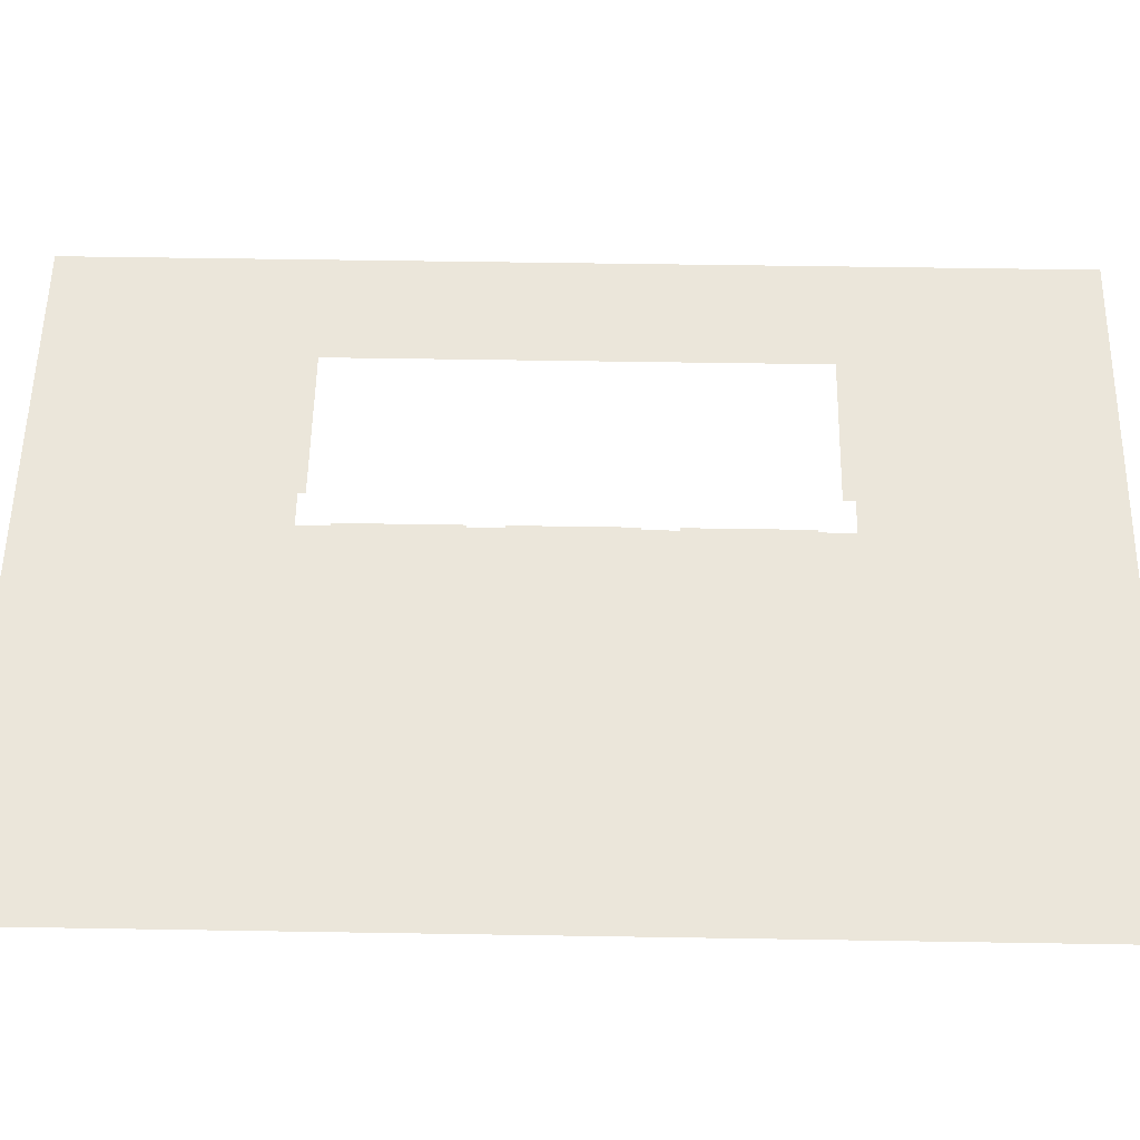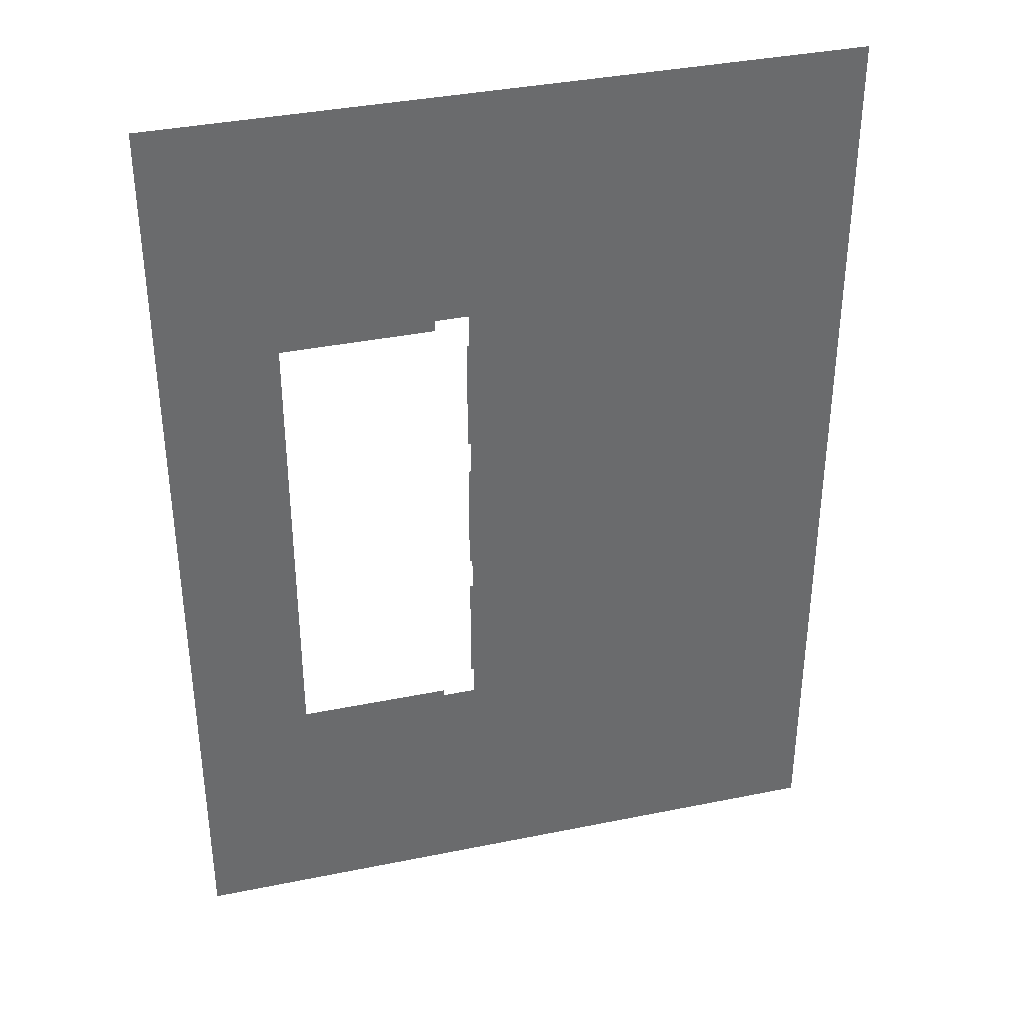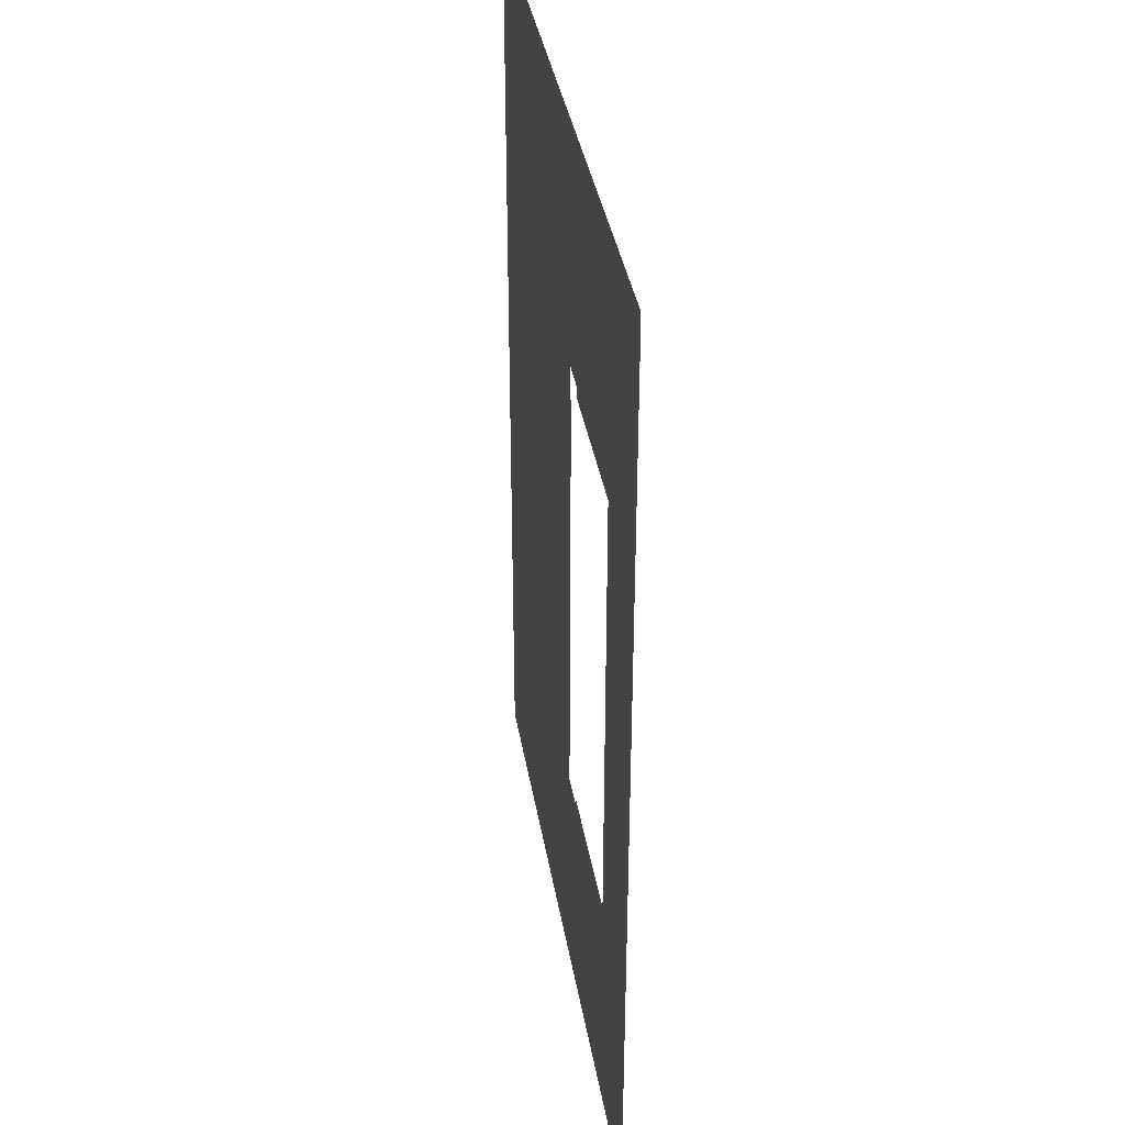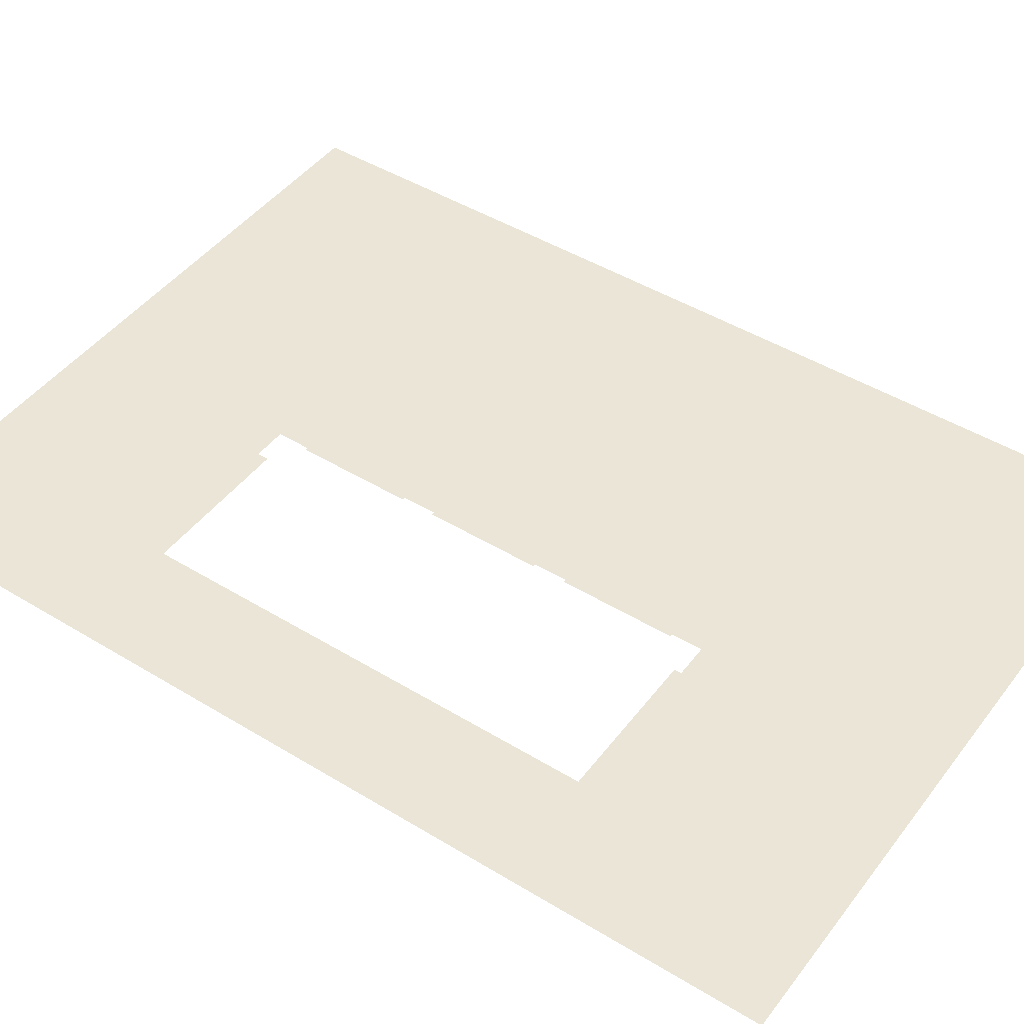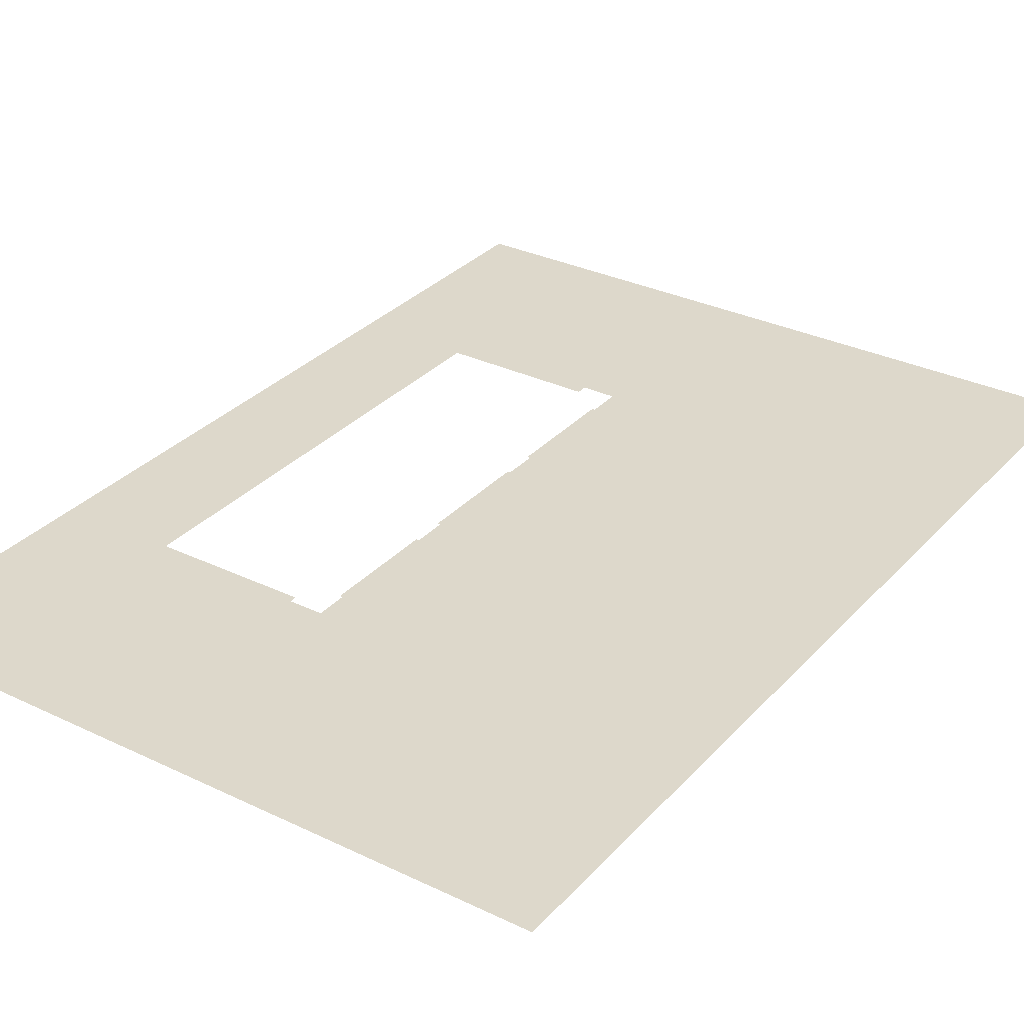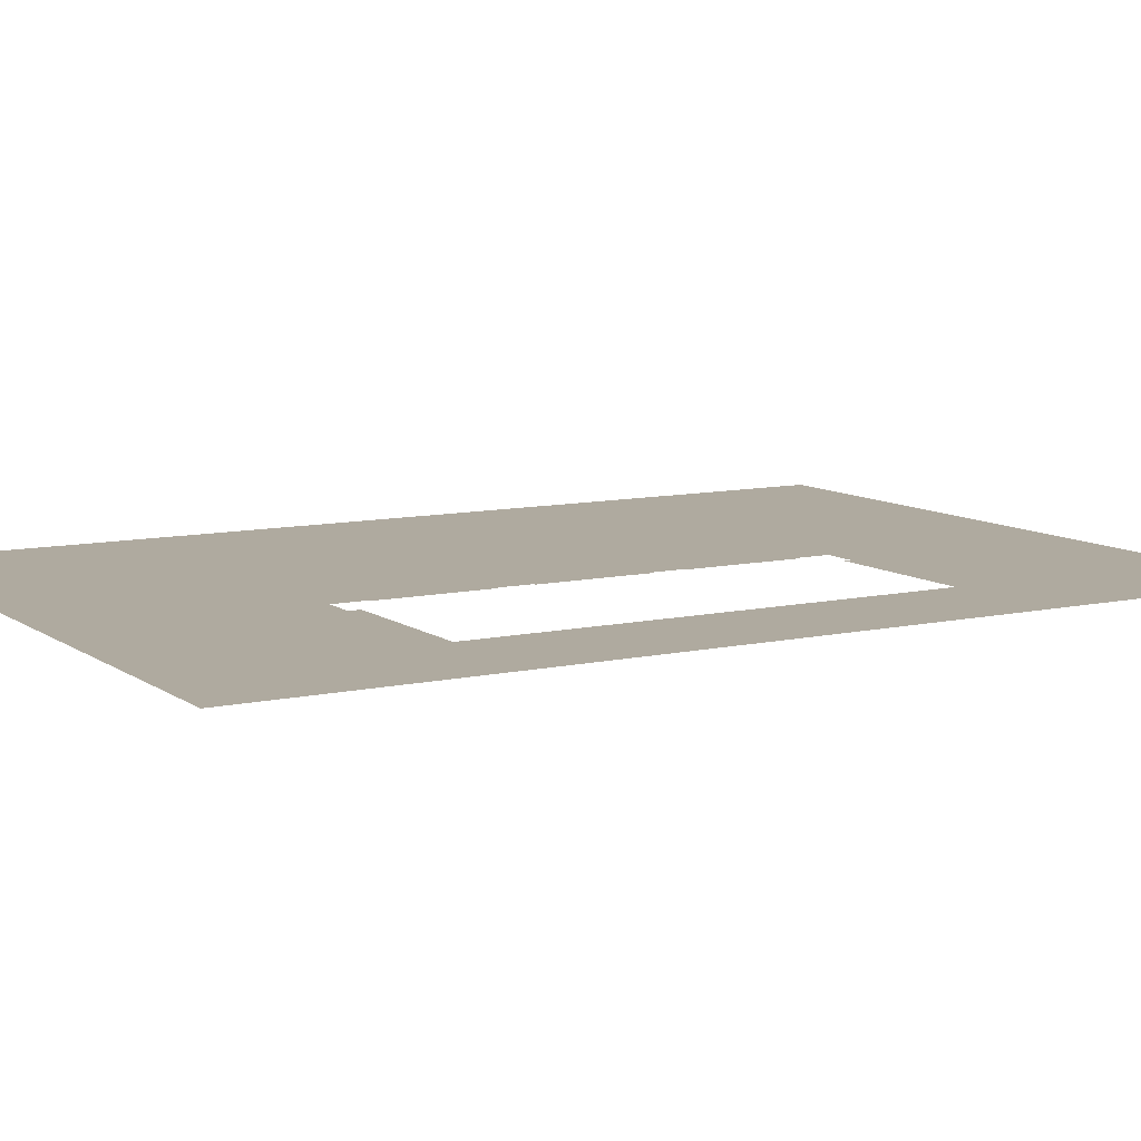
<metadata>
{"format":"obj","ext":"obj","renderer":"f3d","projection":"perspective","resolution":1024,"background":"white","views":[{"elev":54.7,"azim":-89.0,"up":"+Y"},{"elev":37.1,"azim":165.3,"up":"+Z"},{"elev":37.0,"azim":80.7,"up":"+Z"},{"elev":45.9,"azim":125.0,"up":"+Y"},{"elev":31.4,"azim":-145.7,"up":"+Y"},{"elev":9.5,"azim":59.6,"up":"+Y"}]}
</metadata>
<code>
o area_Pergola_Curve.014
v -0.2989 0.001079 -0.1269
v -0.2989 0.001079 0.06527
v -0.1606 0.001079 0.06527
v -0.1606 0.001079 -0.1269
v -0.1839 0.001079 -0.04816
v -0.1839 0.001079 -0.04675
v -0.1839 0.001079 -0.04392
v -0.1839 0.001079 -0.01684
v -0.1839 0.001079 -0.01401
v -0.1839 0.001079 0.0159
v -0.2144 0.001079 0.0159
v -0.2144 0.001079 0.01815
v -0.2212 0.001079 0.01815
v -0.2212 0.001079 0.01138
v -0.2206 0.001079 0.01138
v -0.2206 0.001079 -0.01204
v -0.2212 0.001079 -0.01204
v -0.2212 0.001079 -0.01881
v -0.2206 0.001079 -0.01881
v -0.2206 0.001079 -0.02022
v -0.2206 0.001079 -0.04195
v -0.2212 0.001079 -0.04195
v -0.2212 0.001079 -0.04816
v -0.2212 0.001079 -0.04872
v -0.2206 0.001079 -0.04872
v -0.2206 0.001079 -0.05013
v -0.2206 0.001079 -0.07045
v -0.2206 0.001079 -0.07186
v -0.2212 0.001079 -0.07186
v -0.2212 0.001079 -0.07807
v -0.2144 0.001079 -0.07807
v -0.2144 0.001079 -0.07666
v -0.213 0.001079 -0.07666
v -0.1839 0.001079 -0.07666
f 2 30 1
f 30 4 1
f 30 31 4
f 31 34 4
f 34 3 4
f 2 29 30
f 32 34 31
f 33 34 32
f 5 3 34
f 2 28 29
f 2 27 28
f 2 26 27
f 2 24 26
f 24 25 26
f 2 23 24
f 2 22 23
f 6 3 5
f 7 3 6
f 8 3 7
f 2 21 22
f 2 20 21
f 2 18 20
f 18 19 20
f 2 17 18
f 9 3 8
f 10 3 9
f 2 16 17
f 2 14 16
f 14 15 16
f 2 13 14
f 12 10 11
f 12 3 10
f 2 12 13
f 2 3 12

</code>
